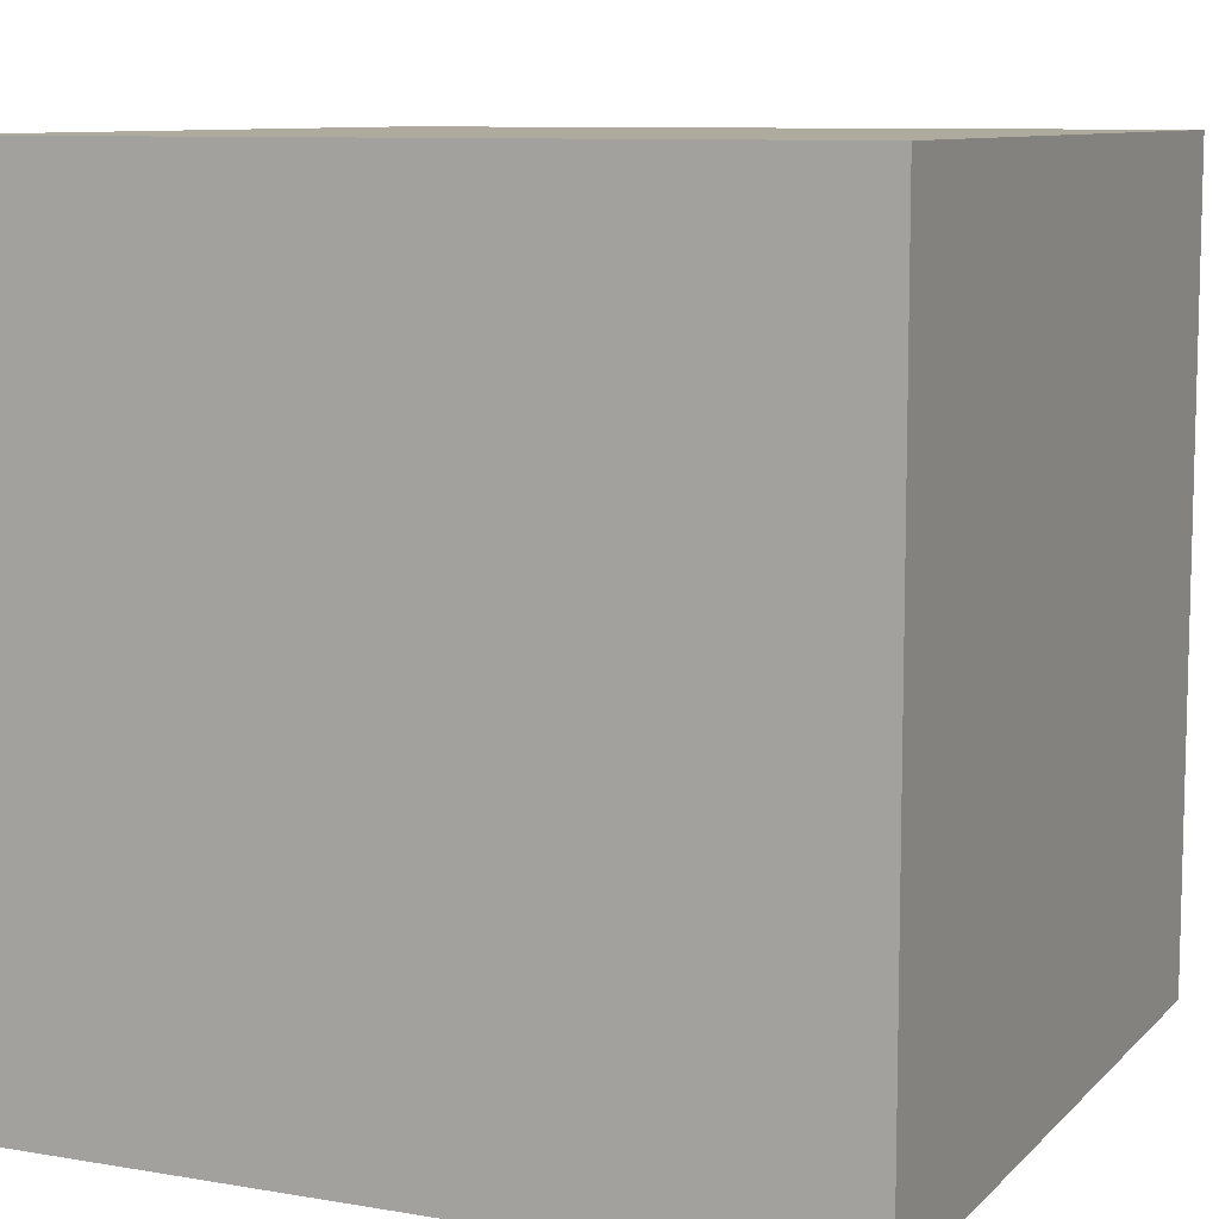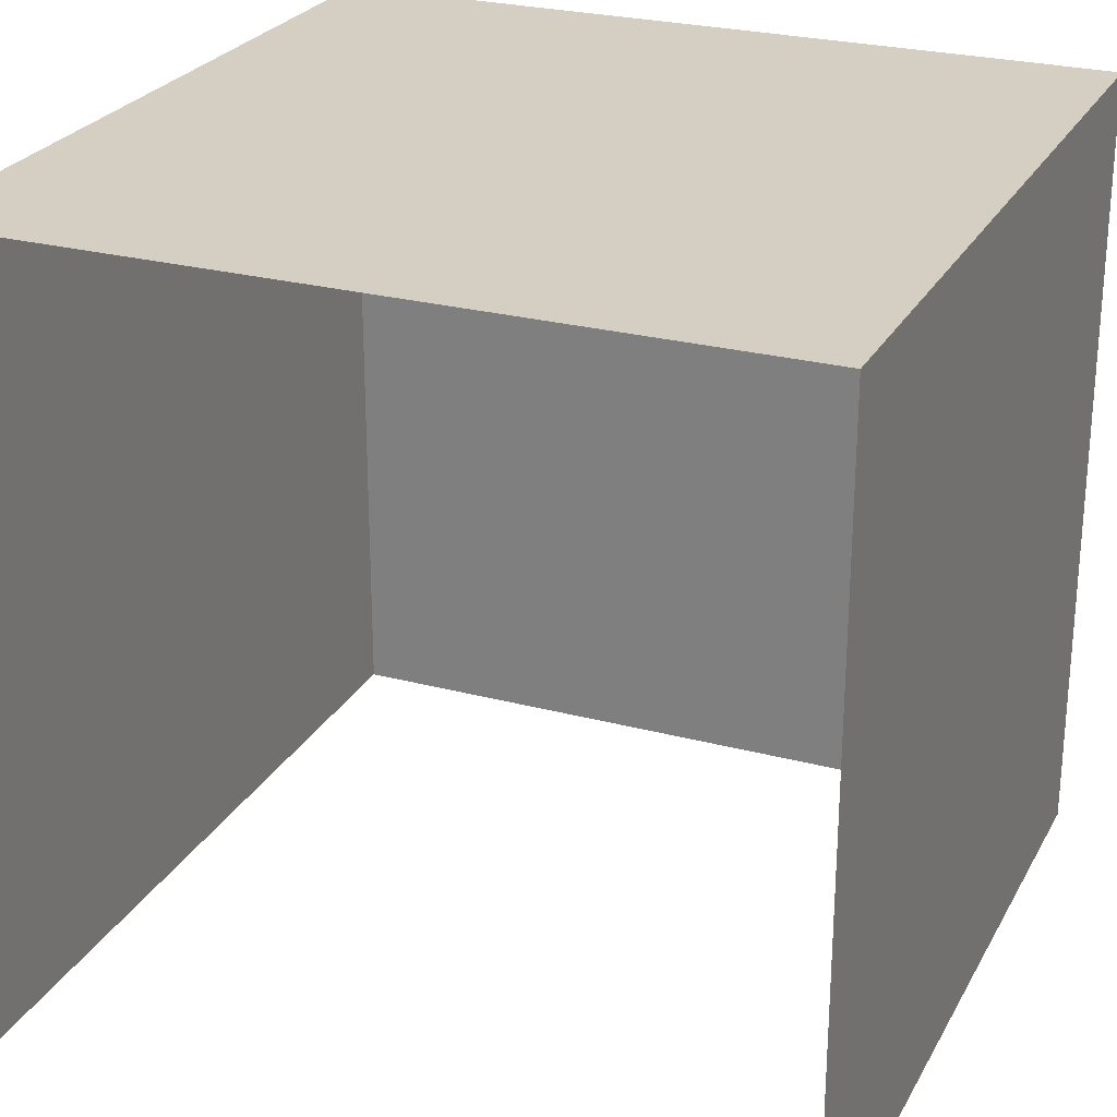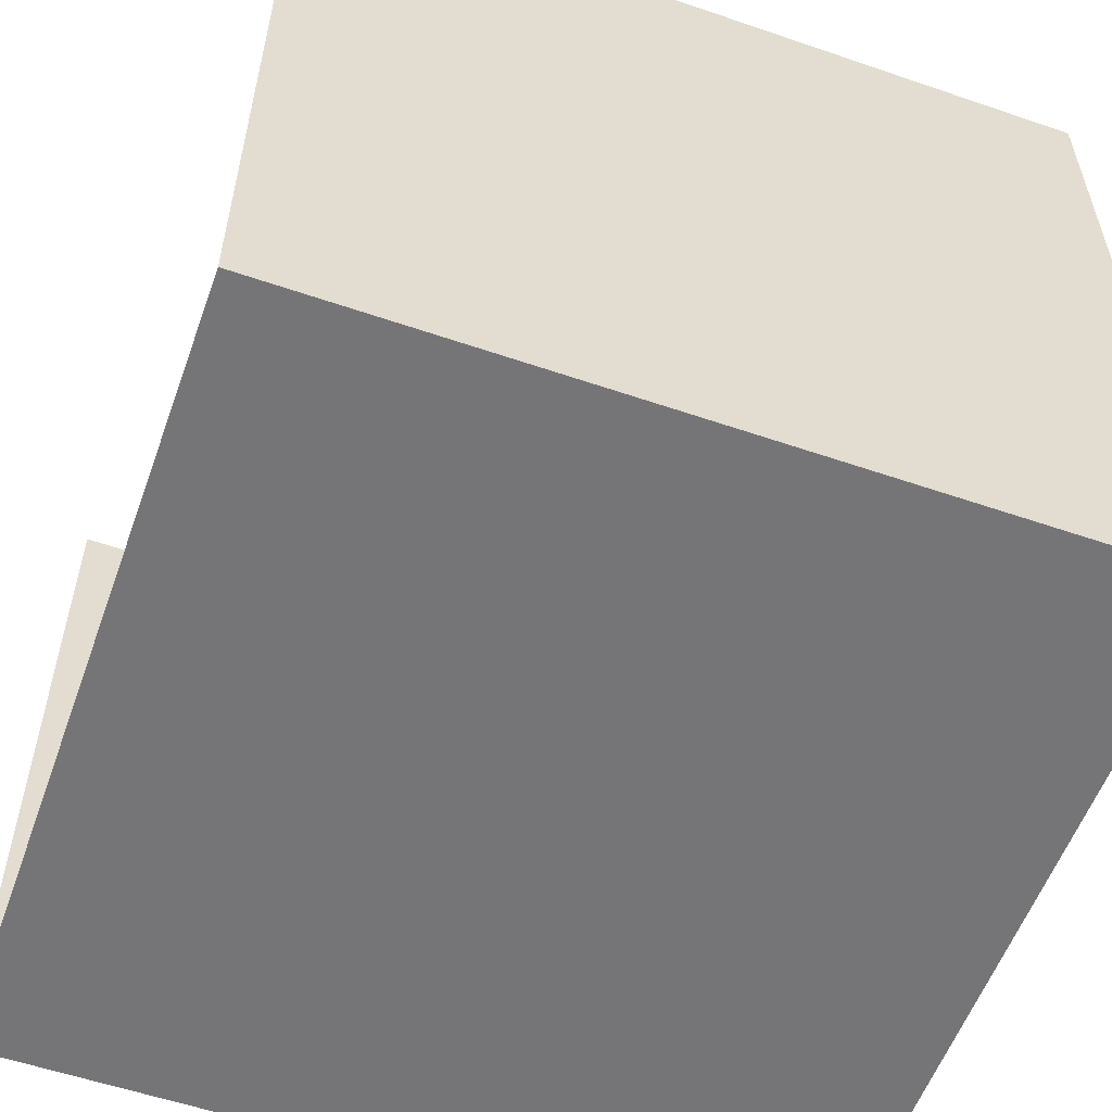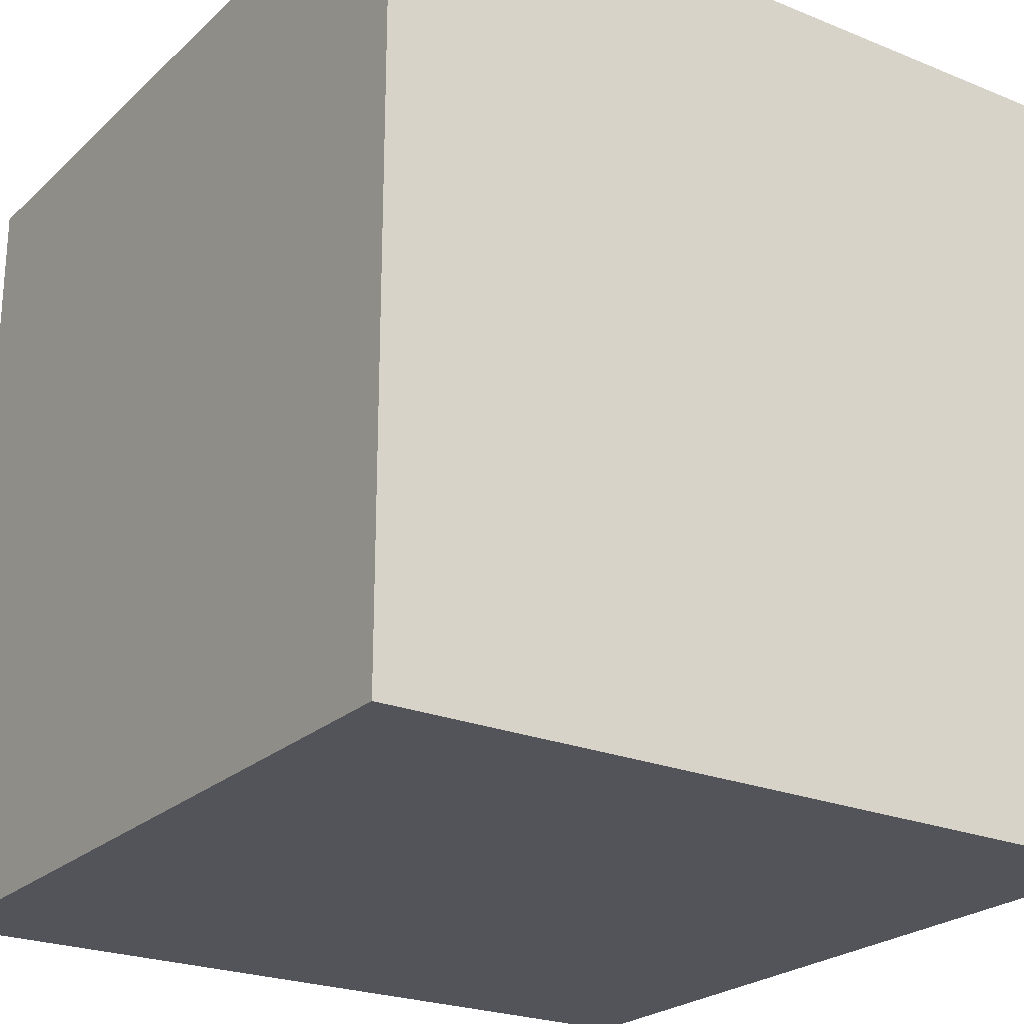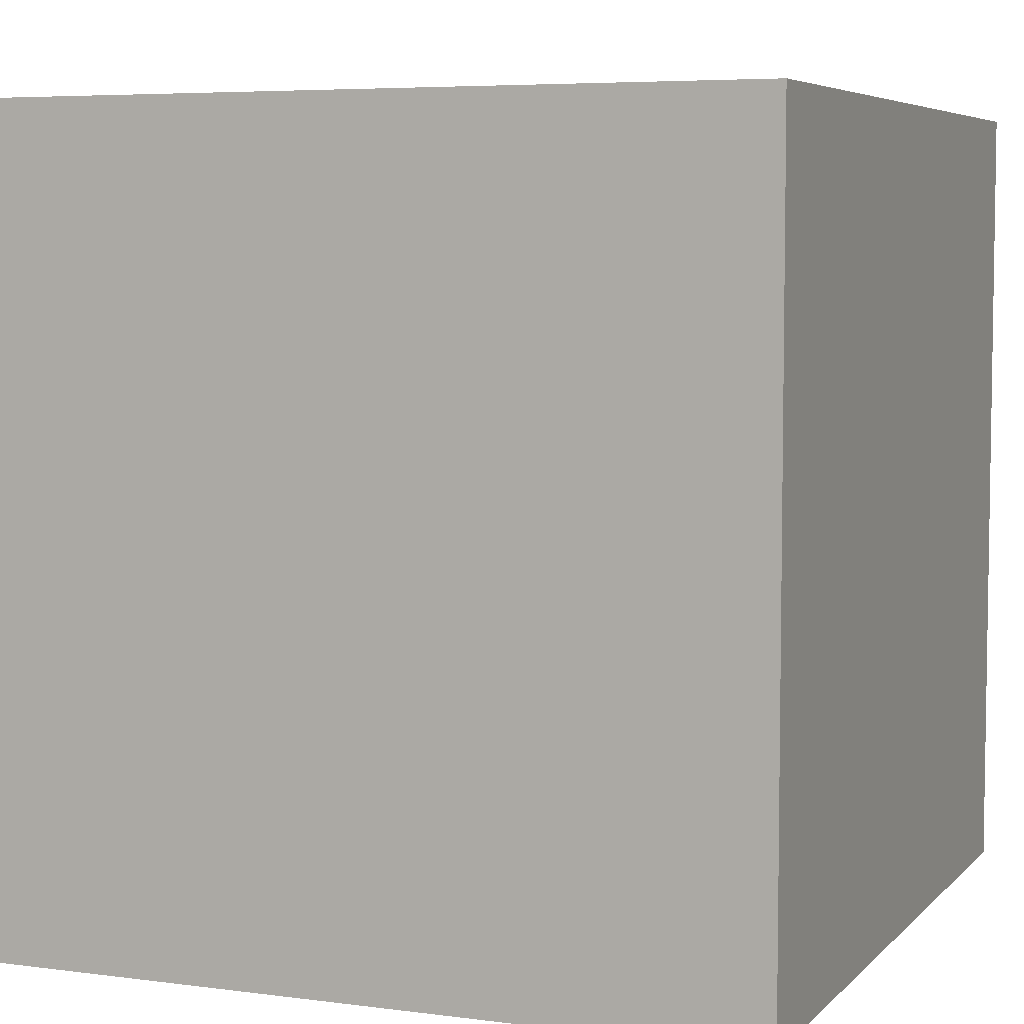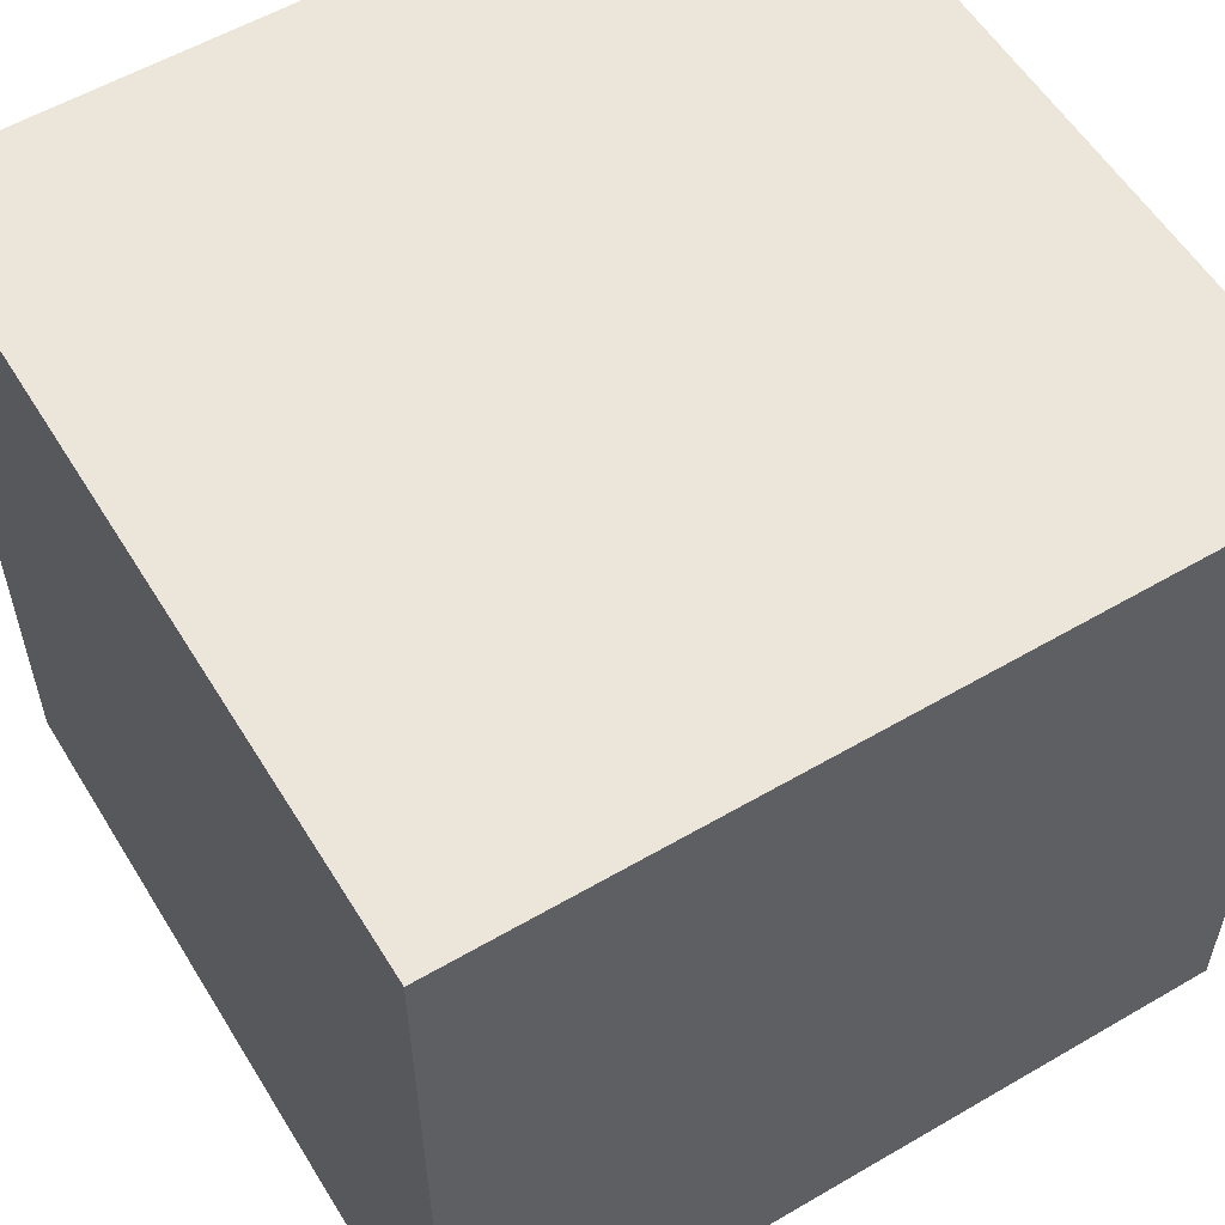
<metadata>
{"format":"obj","ext":"obj","renderer":"f3d","projection":"perspective","resolution":1024,"background":"white","views":[{"elev":9.2,"azim":114.3,"up":"+Y"},{"elev":25.7,"azim":23.0,"up":"+Y"},{"elev":-56.6,"azim":70.3,"up":"+Z"},{"elev":-23.7,"azim":145.8,"up":"+Z"},{"elev":5.7,"azim":112.2,"up":"+Z"},{"elev":56.8,"azim":-121.3,"up":"+Y"}]}
</metadata>
<code>
v -0.5 0 0.5
v -0.5 0 -0.5
v 0.5 -0 -0.5
v 0.5 -0 0.5
v 0.5 -1 0.5
v 0.5 -0 0.5
v 0.5 -0 -0.5
v 0.5 -1 -0.5
v 0.5 -0 -0.5
v -0.5 0 -0.5
v -0.5 -1 -0.5
v 0.5 -1 -0.5
v -0.5 0 -0.5
v -0.5 0 0.5
v -0.5 -1 0.5
v -0.5 -1 -0.5
f 1 3 2
f 4 3 1
f 5 7 6
f 8 7 5
f 9 11 10
f 12 11 9
f 13 15 14
f 16 15 13

</code>
